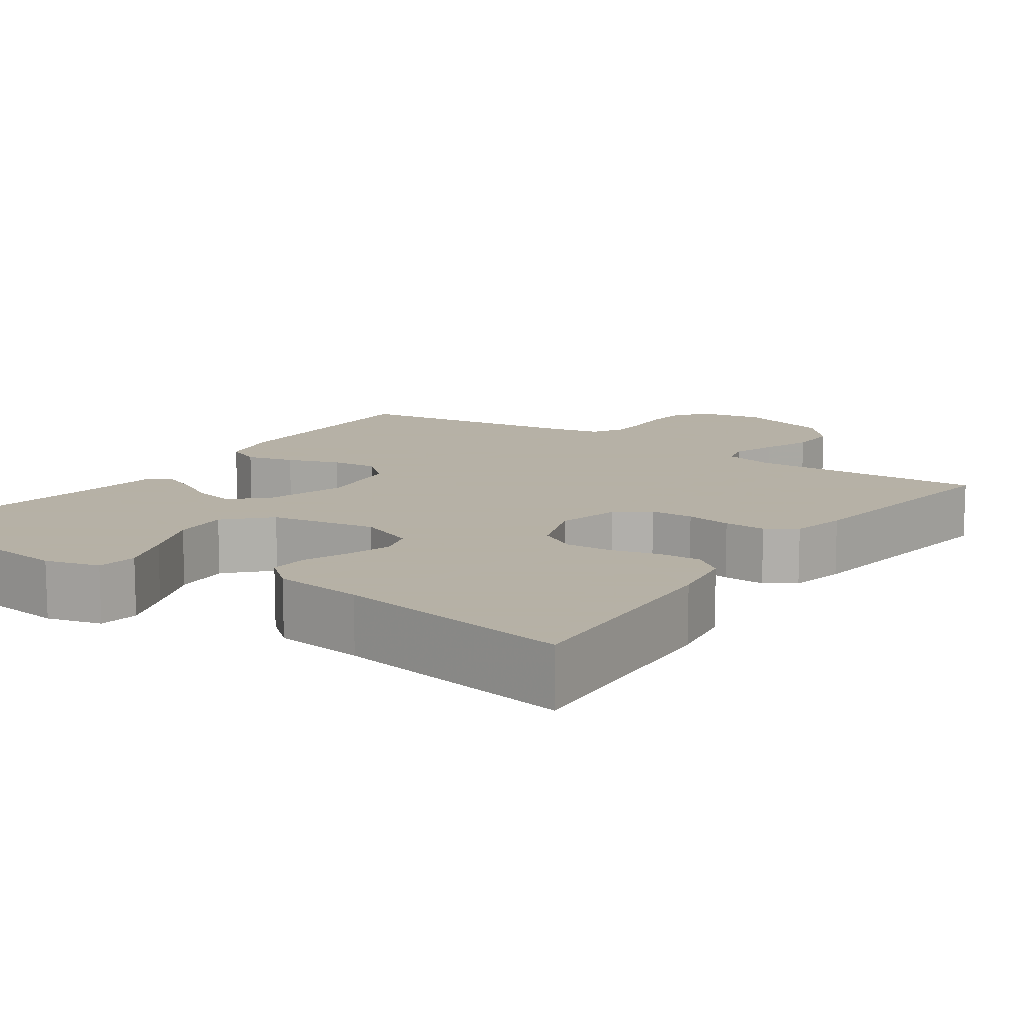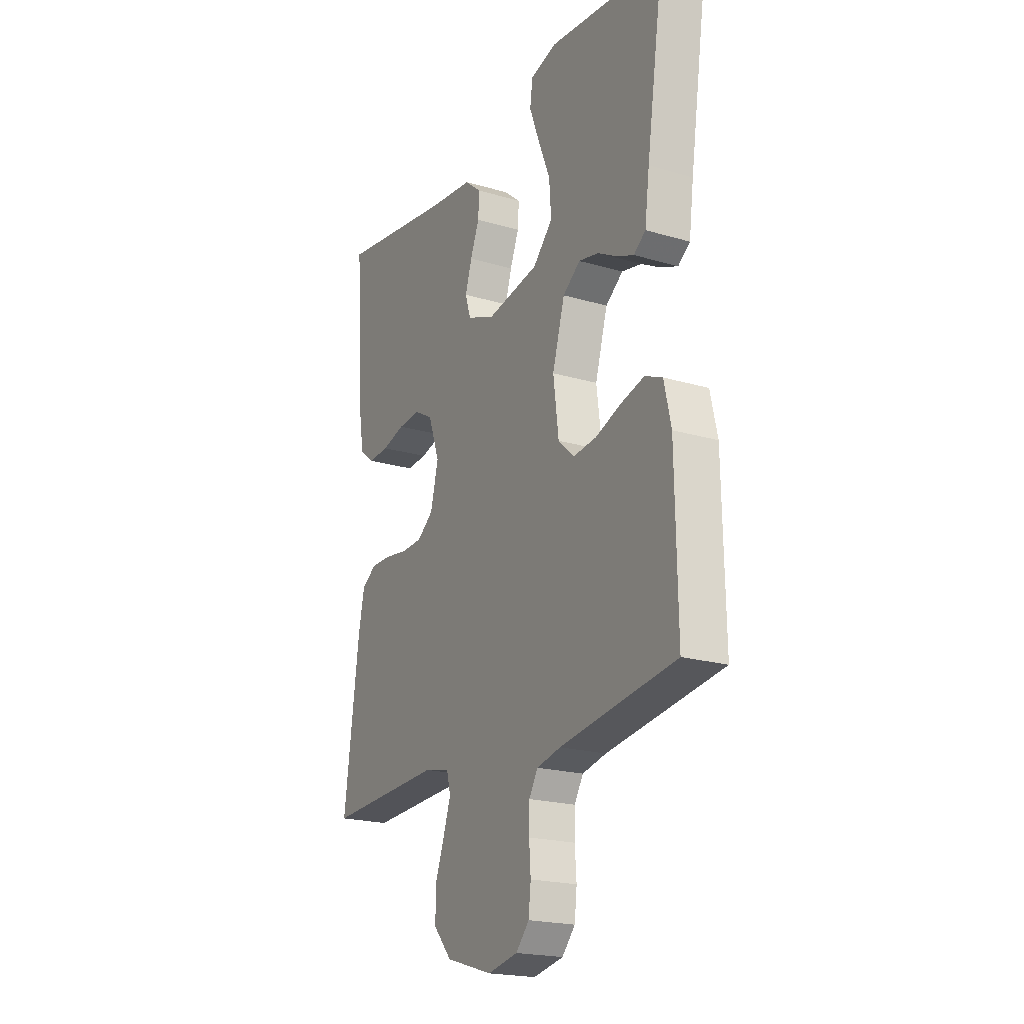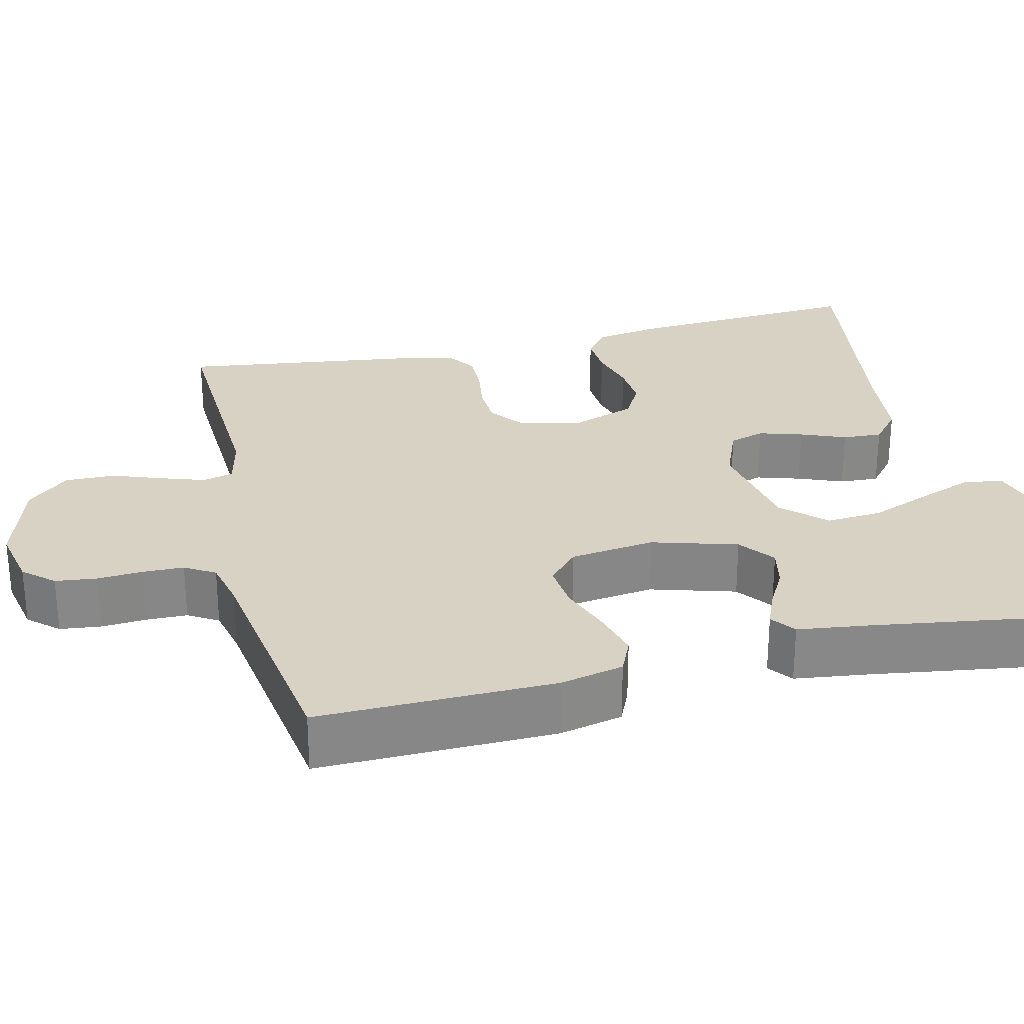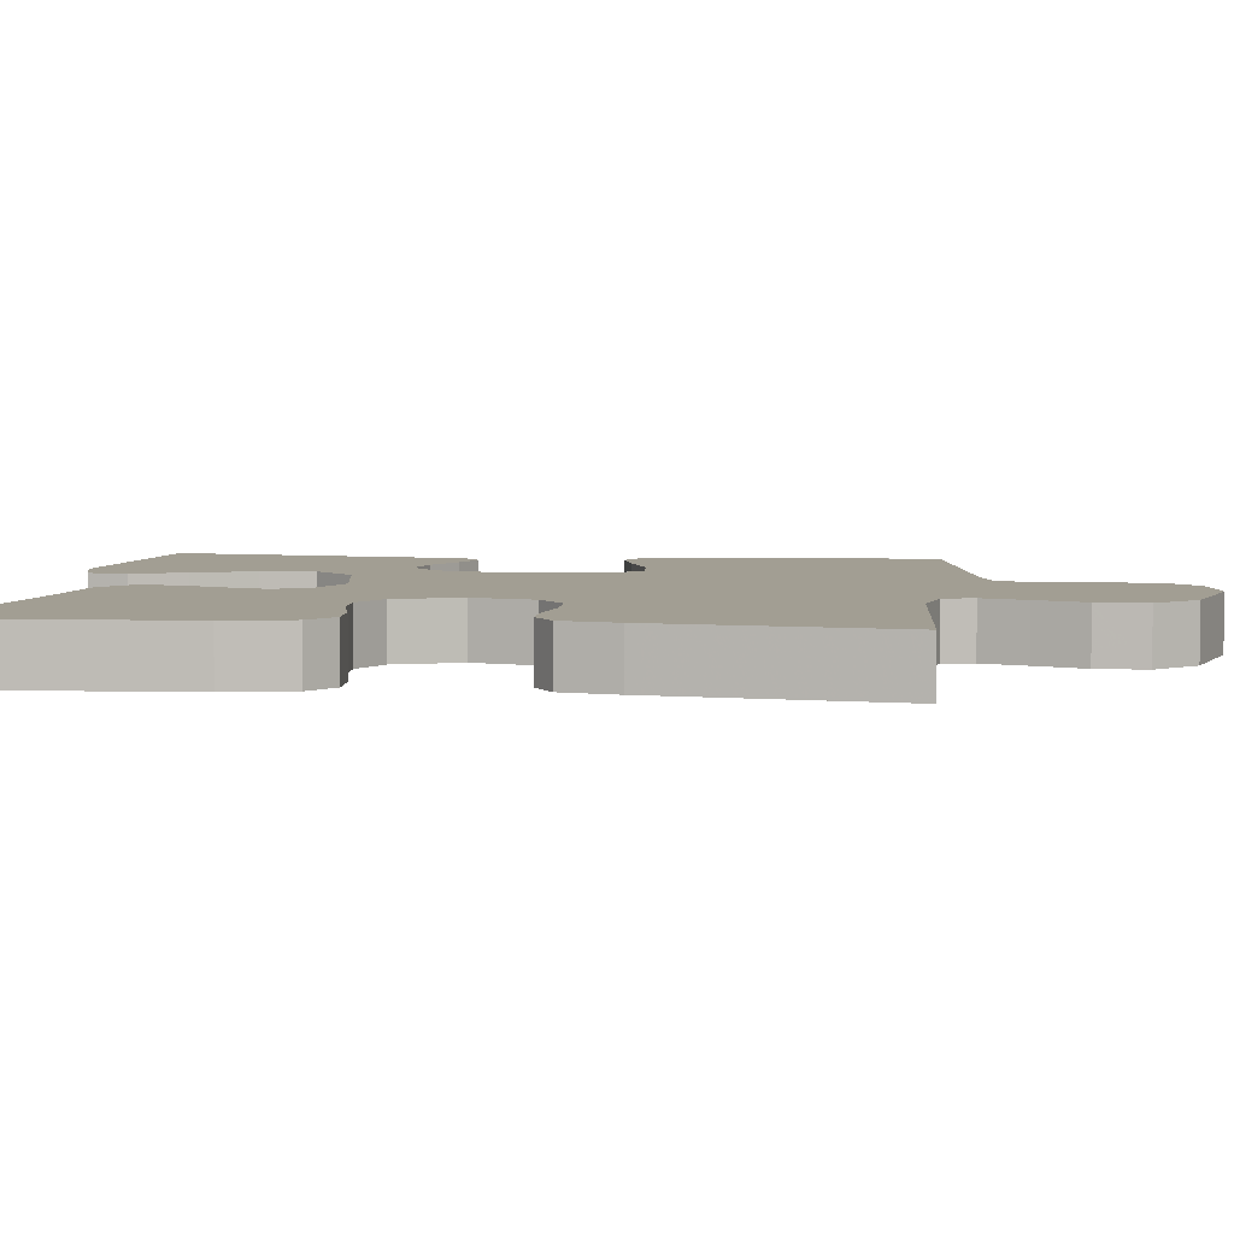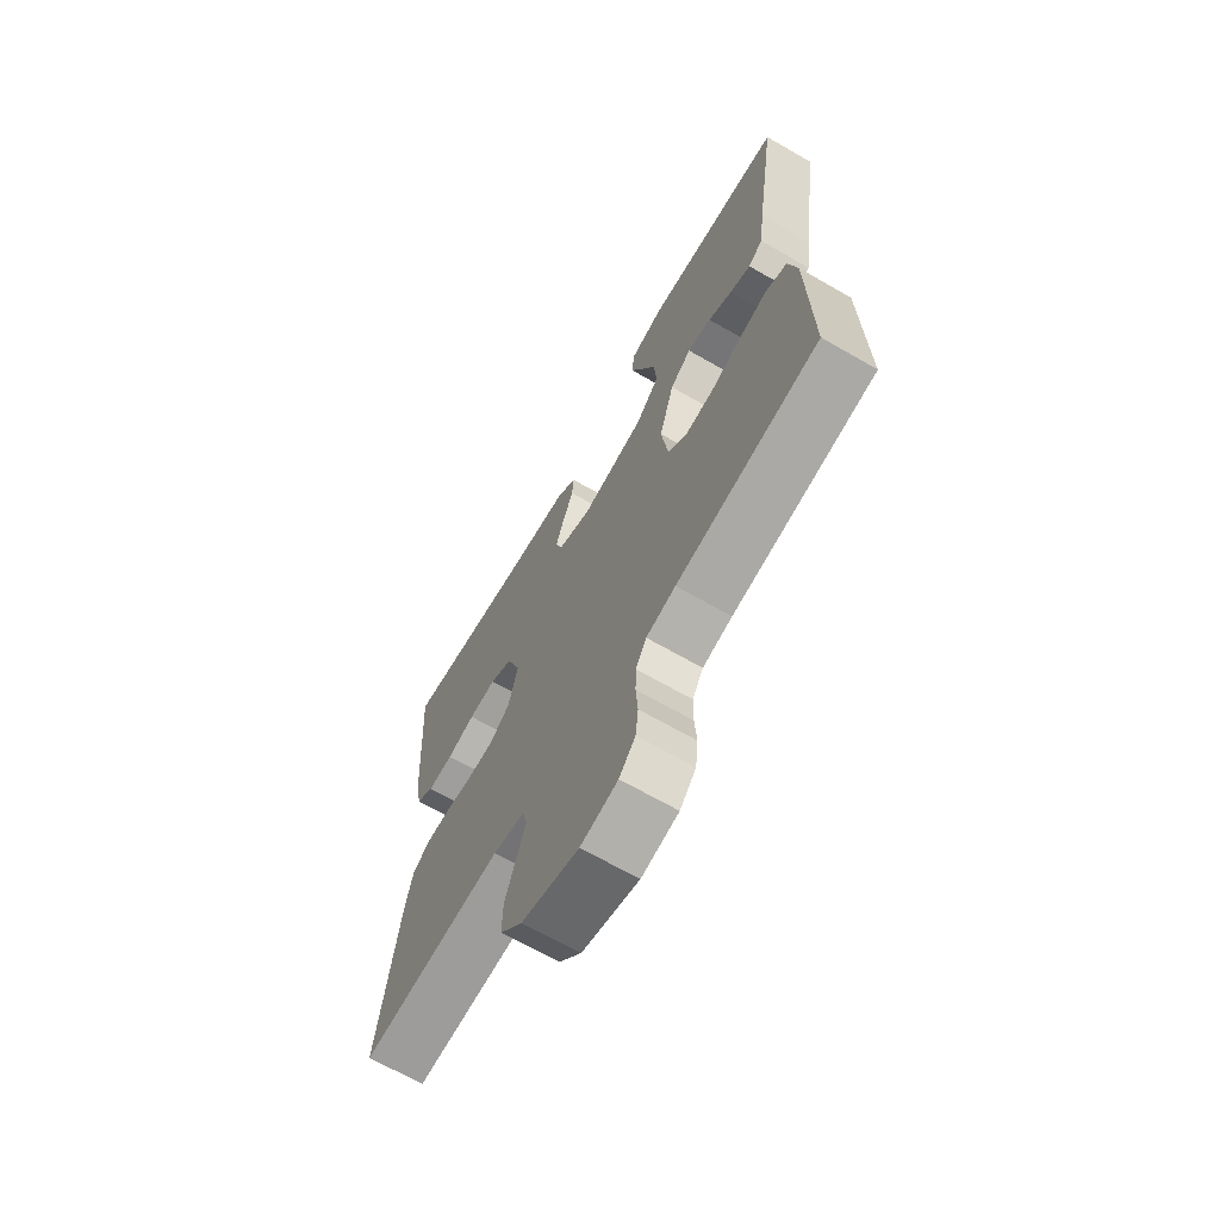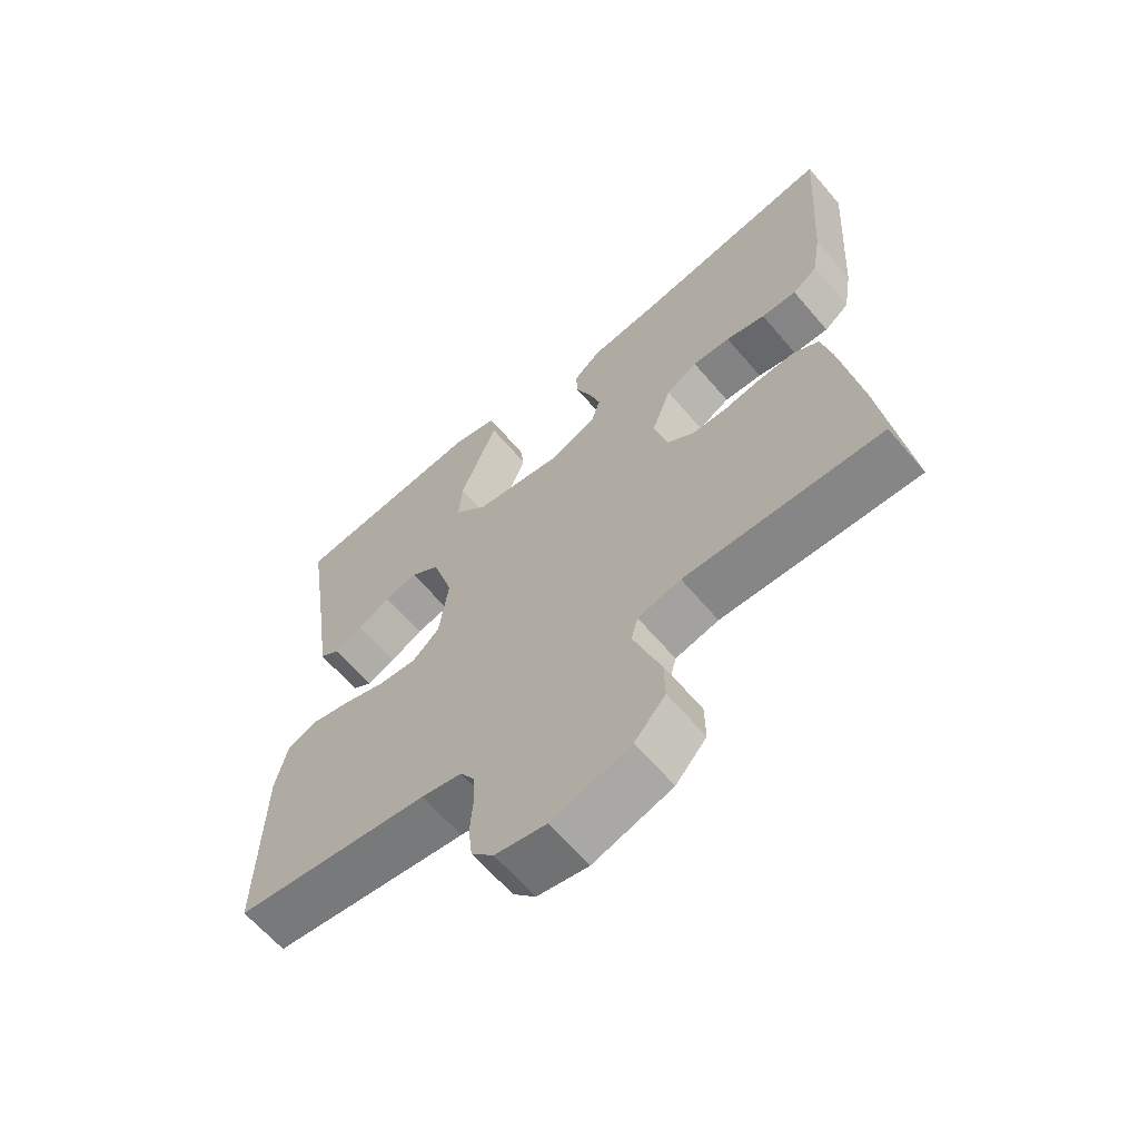
<metadata>
{"format":"obj","ext":"obj","renderer":"f3d","projection":"perspective","resolution":1024,"background":"white","views":[{"elev":12.1,"azim":34.9,"up":"+Y"},{"elev":-20.6,"azim":-118.1,"up":"+Z"},{"elev":27.7,"azim":-103.5,"up":"+Y"},{"elev":5.0,"azim":96.6,"up":"+Y"},{"elev":-68.0,"azim":-119.9,"up":"+Z"},{"elev":-64.0,"azim":40.5,"up":"+Z"}]}
</metadata>
<code>
v 0.5 0.07 -0.5
v 0.2 0.07 -0.487
v 0.134 0.07 -0.502
v 0.124 0.07 -0.541
v 0.143 0.07 -0.597
v 0.166 0.07 -0.66
v 0.167 0.07 -0.723
v 0.12 0.07 -0.776
v 0 0.07 -0.812
v -0.078 0.07 -0.796
v -0.112 0.07 -0.758
v -0.118 0.07 -0.705
v -0.114 0.07 -0.648
v -0.115 0.07 -0.596
v -0.138 0.07 -0.558
v -0.2 0.07 -0.544
v -0.5 0.07 -0.5
v -0.495 0.07 -0.2
v -0.477 0.07 -0.12
v -0.432 0.07 -0.1
v -0.371 0.07 -0.116
v -0.305 0.07 -0.14
v -0.245 0.07 -0.146
v -0.203 0.07 -0.108
v -0.189 0.07 0
v -0.221 0.07 0.108
v -0.266 0.07 0.142
v -0.317 0.07 0.131
v -0.368 0.07 0.103
v -0.412 0.07 0.085
v -0.443 0.07 0.108
v -0.455 0.07 0.2
v -0.5 0.07 0.5
v -0.2 0.07 0.532
v -0.131 0.07 0.513
v -0.124 0.07 0.462
v -0.15 0.07 0.393
v -0.181 0.07 0.316
v -0.186 0.07 0.245
v -0.135 0.07 0.192
v 0 0.07 0.168
v 0.072 0.07 0.197
v 0.086 0.07 0.242
v 0.069 0.07 0.297
v 0.046 0.07 0.354
v 0.043 0.07 0.404
v 0.086 0.07 0.44
v 0.2 0.07 0.453
v 0.5 0.07 0.5
v 0.48 0.07 0.2
v 0.466 0.07 0.115
v 0.428 0.07 0.086
v 0.374 0.07 0.089
v 0.314 0.07 0.105
v 0.256 0.07 0.109
v 0.208 0.07 0.082
v 0.179 0.07 0
v 0.199 0.07 -0.08
v 0.241 0.07 -0.112
v 0.296 0.07 -0.114
v 0.354 0.07 -0.105
v 0.407 0.07 -0.104
v 0.445 0.07 -0.129
v 0.46 0.07 -0.2
v 0.5 0 -0.5
v 0.2 0 -0.487
v 0.134 0 -0.502
v 0.124 0 -0.541
v 0.143 0 -0.597
v 0.166 0 -0.66
v 0.167 0 -0.723
v 0.12 0 -0.776
v 0 0 -0.812
v -0.078 0 -0.796
v -0.112 0 -0.758
v -0.118 0 -0.705
v -0.114 0 -0.648
v -0.115 0 -0.596
v -0.138 0 -0.558
v -0.2 0 -0.544
v -0.5 0 -0.5
v -0.495 0 -0.2
v -0.477 0 -0.12
v -0.432 0 -0.1
v -0.371 0 -0.116
v -0.305 0 -0.14
v -0.245 0 -0.146
v -0.203 0 -0.108
v -0.189 0 0
v -0.221 0 0.108
v -0.266 0 0.142
v -0.317 0 0.131
v -0.368 0 0.103
v -0.412 0 0.085
v -0.443 0 0.108
v -0.455 0 0.2
v -0.5 0 0.5
v -0.2 0 0.532
v -0.131 0 0.513
v -0.124 0 0.462
v -0.15 0 0.393
v -0.181 0 0.316
v -0.186 0 0.245
v -0.135 0 0.192
v 0 0 0.168
v 0.072 0 0.197
v 0.086 0 0.242
v 0.069 0 0.297
v 0.046 0 0.354
v 0.043 0 0.404
v 0.086 0 0.44
v 0.2 0 0.453
v 0.5 0 0.5
v 0.48 0 0.2
v 0.466 0 0.115
v 0.428 0 0.086
v 0.374 0 0.089
v 0.314 0 0.105
v 0.256 0 0.109
v 0.208 0 0.082
v 0.179 0 0
v 0.199 0 -0.08
v 0.241 0 -0.112
v 0.296 0 -0.114
v 0.354 0 -0.105
v 0.407 0 -0.104
v 0.445 0 -0.129
v 0.46 0 -0.2
f 64 1 2
f 63 64 2
f 62 63 2
f 61 62 2
f 60 61 2
f 59 60 2 3
f 58 59 3
f 57 58 3 4
f 52 53 54
f 51 52 54
f 50 51 54
f 49 50 54
f 48 49 54
f 48 54 55
f 47 48 55
f 46 47 55
f 45 46 55
f 44 45 55
f 43 44 55 56
f 36 37 38
f 35 36 38
f 34 35 38
f 33 34 38
f 32 33 38
f 32 38 39
f 31 32 39
f 30 31 39
f 29 30 39
f 28 29 39
f 27 28 39 40
f 20 21 22
f 19 20 22
f 18 19 22
f 17 18 22
f 16 17 22
f 15 16 22 23
f 14 15 23 24
f 11 12 13
f 10 11 13
f 9 10 13
f 8 9 13
f 7 8 13
f 6 7 13
f 5 6 13
f 4 5 13 14
f 14 24 25
f 4 14 25
f 57 4 25
f 42 43 56 57
f 26 27 40 41
f 57 25 26 41
f 41 42 57
f 66 65 128
f 66 128 127
f 66 127 126
f 66 126 125
f 66 125 124
f 67 66 124 123
f 67 123 122
f 68 67 122 121
f 118 117 116
f 118 116 115
f 118 115 114
f 118 114 113
f 118 113 112
f 119 118 112
f 119 112 111
f 119 111 110
f 119 110 109
f 119 109 108
f 120 119 108 107
f 102 101 100
f 102 100 99
f 102 99 98
f 102 98 97
f 102 97 96
f 103 102 96
f 103 96 95
f 103 95 94
f 103 94 93
f 103 93 92
f 104 103 92 91
f 86 85 84
f 86 84 83
f 86 83 82
f 86 82 81
f 86 81 80
f 87 86 80 79
f 88 87 79 78
f 77 76 75
f 77 75 74
f 77 74 73
f 77 73 72
f 77 72 71
f 77 71 70
f 77 70 69
f 78 77 69 68
f 89 88 78
f 89 78 68
f 89 68 121
f 121 120 107 106
f 105 104 91 90
f 105 90 89 121
f 121 106 105
f 1 65 66 2
f 2 66 67 3
f 3 67 68 4
f 4 68 69 5
f 5 69 70 6
f 6 70 71 7
f 7 71 72 8
f 8 72 73 9
f 9 73 74 10
f 10 74 75 11
f 11 75 76 12
f 12 76 77 13
f 13 77 78 14
f 14 78 79 15
f 15 79 80 16
f 16 80 81 17
f 17 81 82 18
f 18 82 83 19
f 19 83 84 20
f 20 84 85 21
f 21 85 86 22
f 22 86 87 23
f 23 87 88 24
f 24 88 89 25
f 25 89 90 26
f 26 90 91 27
f 27 91 92 28
f 28 92 93 29
f 29 93 94 30
f 30 94 95 31
f 31 95 96 32
f 32 96 97 33
f 33 97 98 34
f 34 98 99 35
f 35 99 100 36
f 36 100 101 37
f 37 101 102 38
f 38 102 103 39
f 39 103 104 40
f 40 104 105 41
f 41 105 106 42
f 42 106 107 43
f 43 107 108 44
f 44 108 109 45
f 45 109 110 46
f 46 110 111 47
f 47 111 112 48
f 48 112 113 49
f 49 113 114 50
f 50 114 115 51
f 51 115 116 52
f 52 116 117 53
f 53 117 118 54
f 54 118 119 55
f 55 119 120 56
f 56 120 121 57
f 57 121 122 58
f 58 122 123 59
f 59 123 124 60
f 60 124 125 61
f 61 125 126 62
f 62 126 127 63
f 63 127 128 64
f 64 128 65 1

</code>
